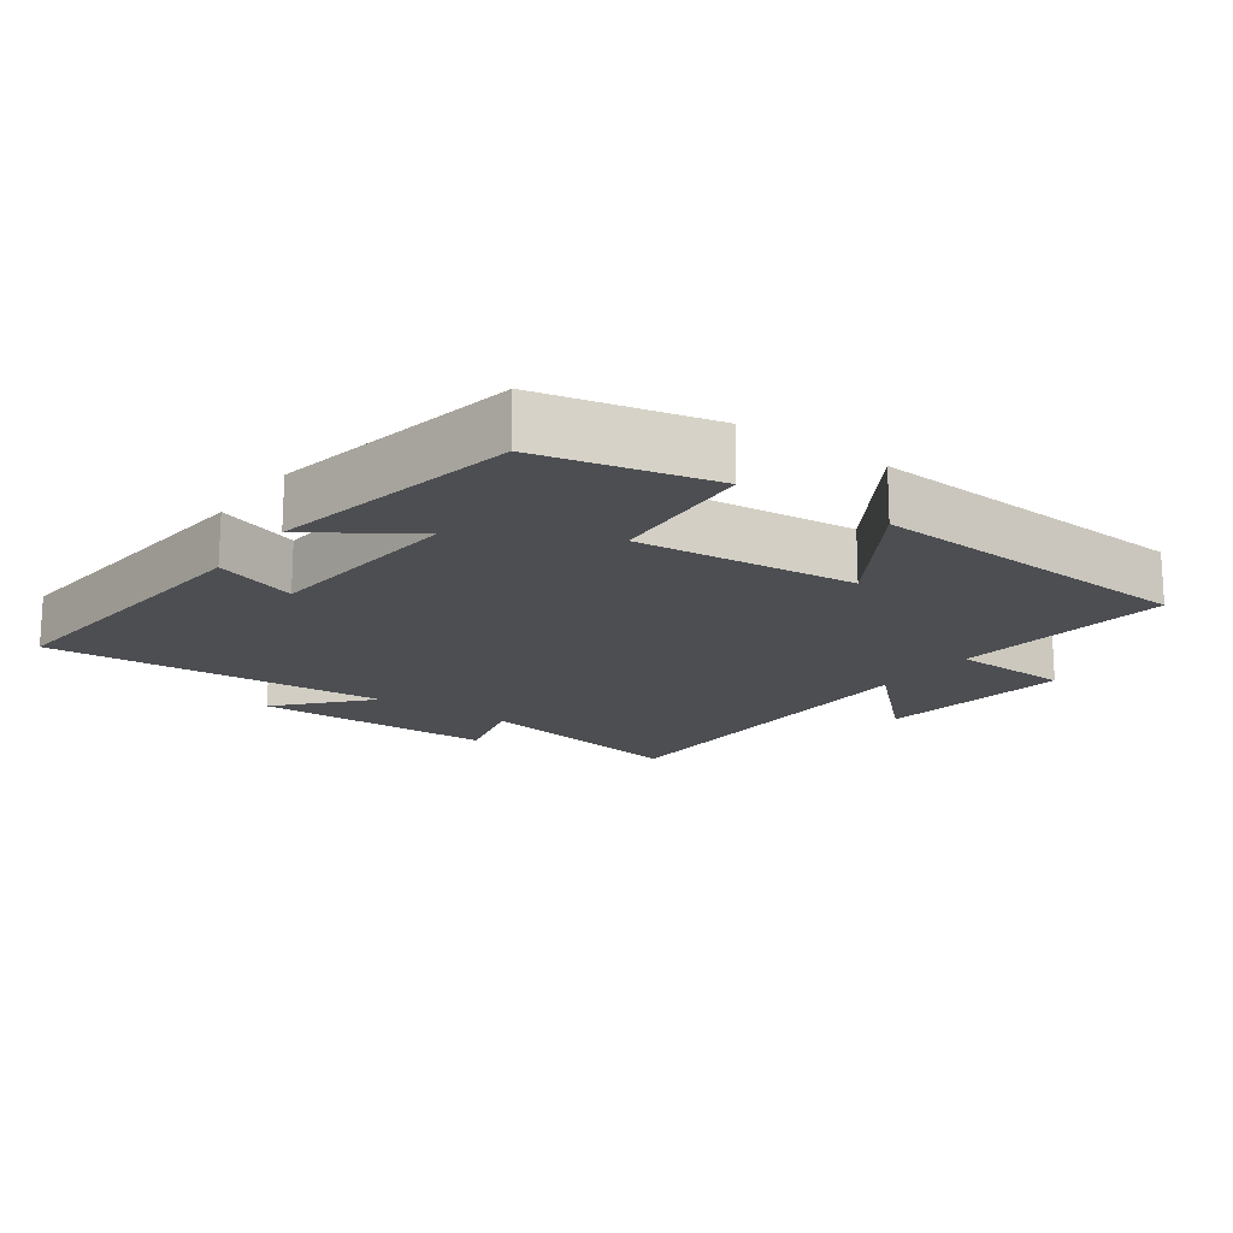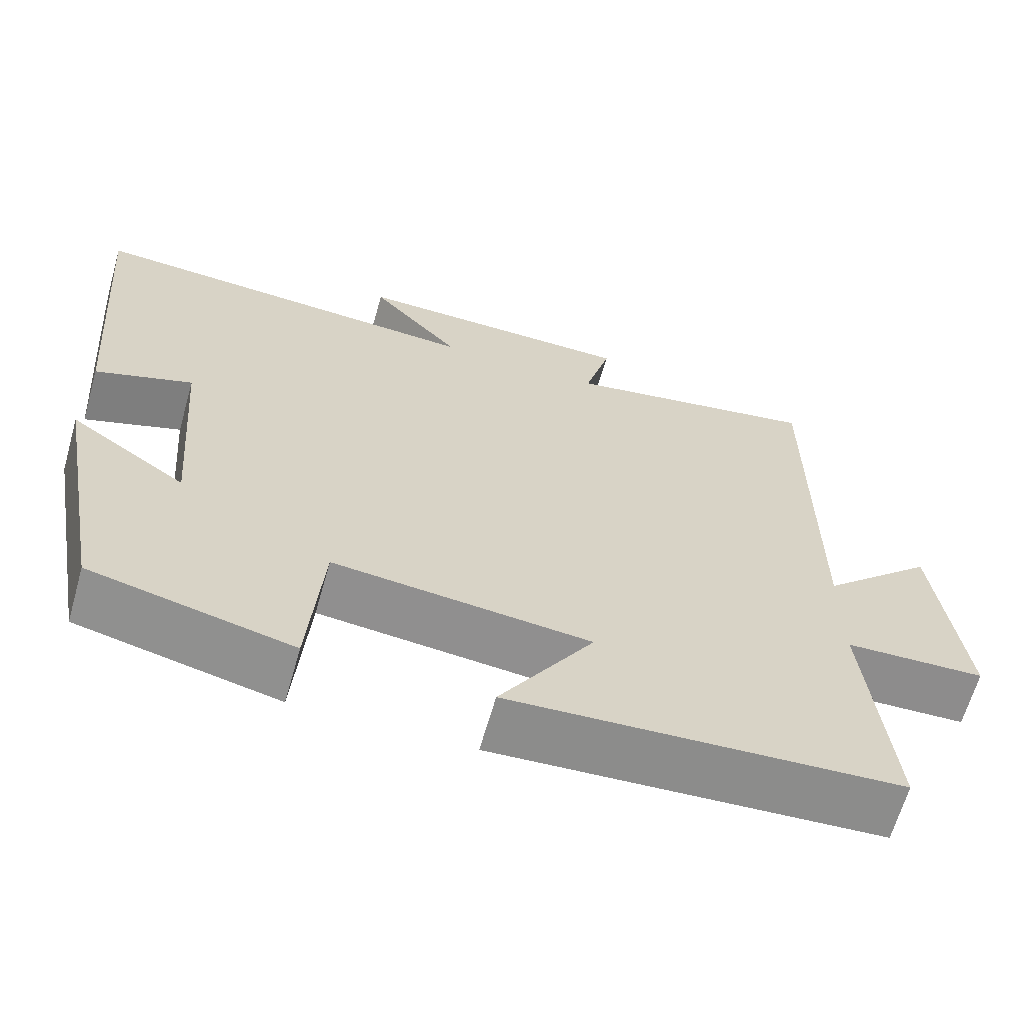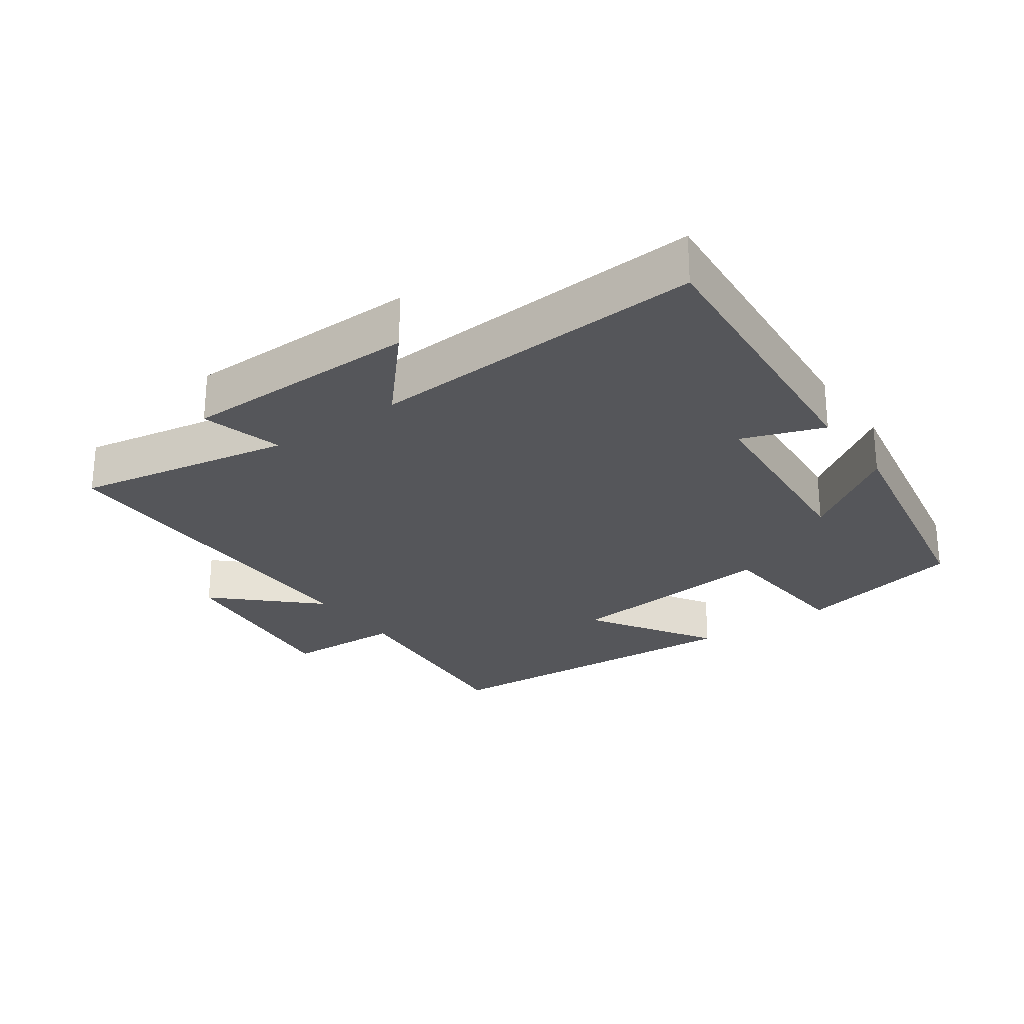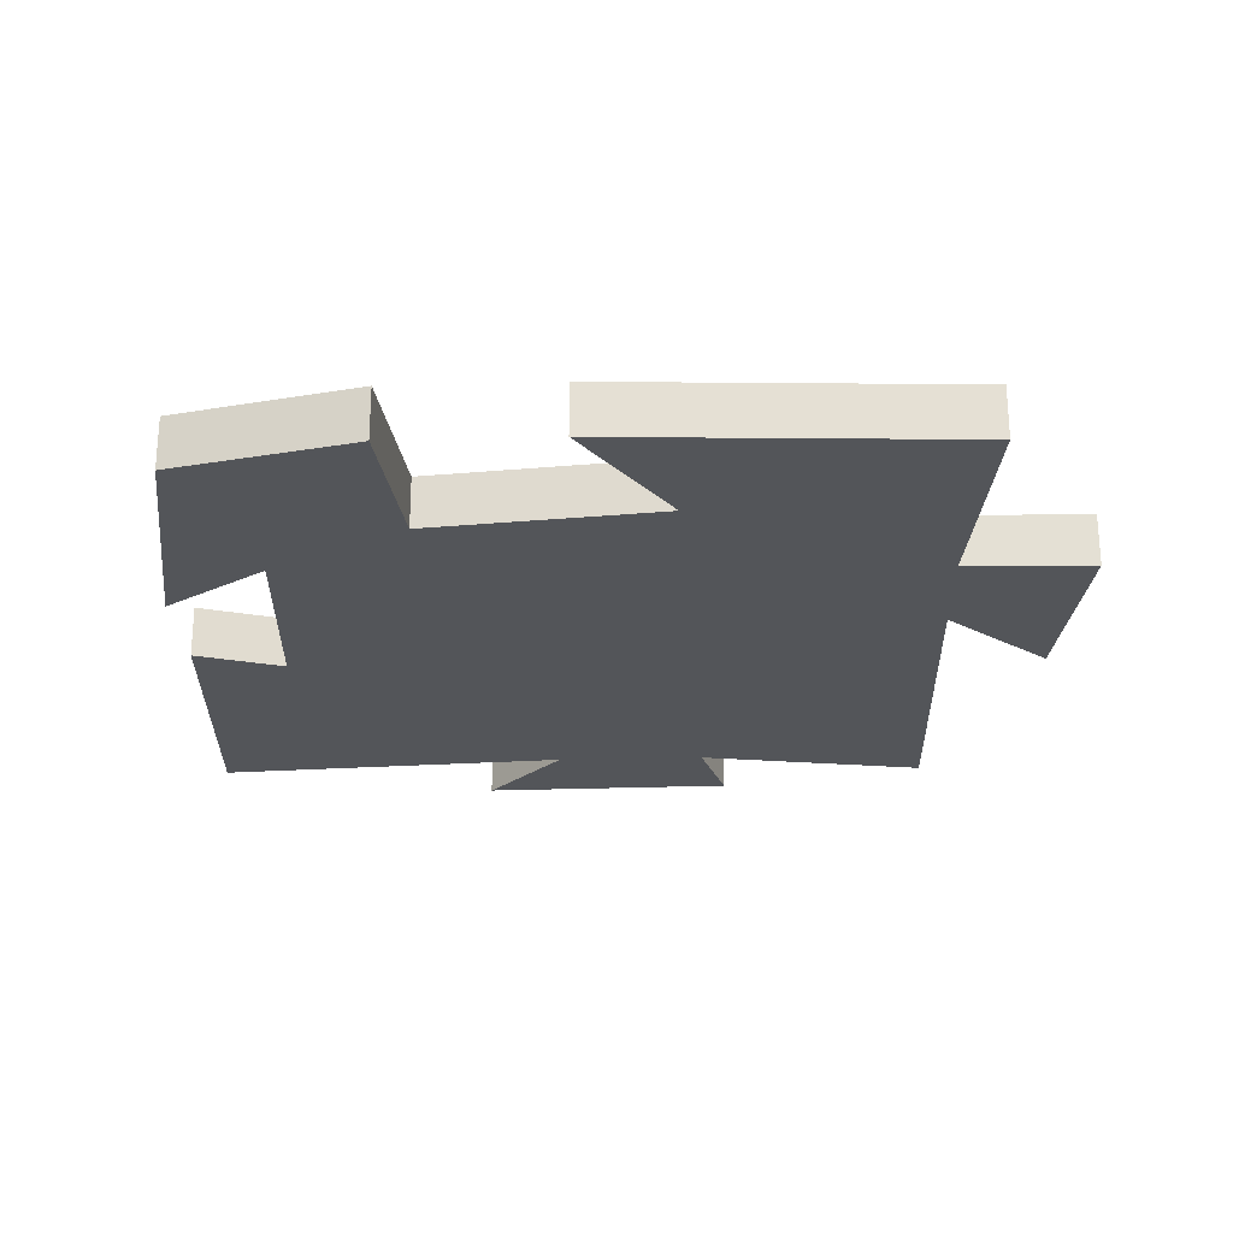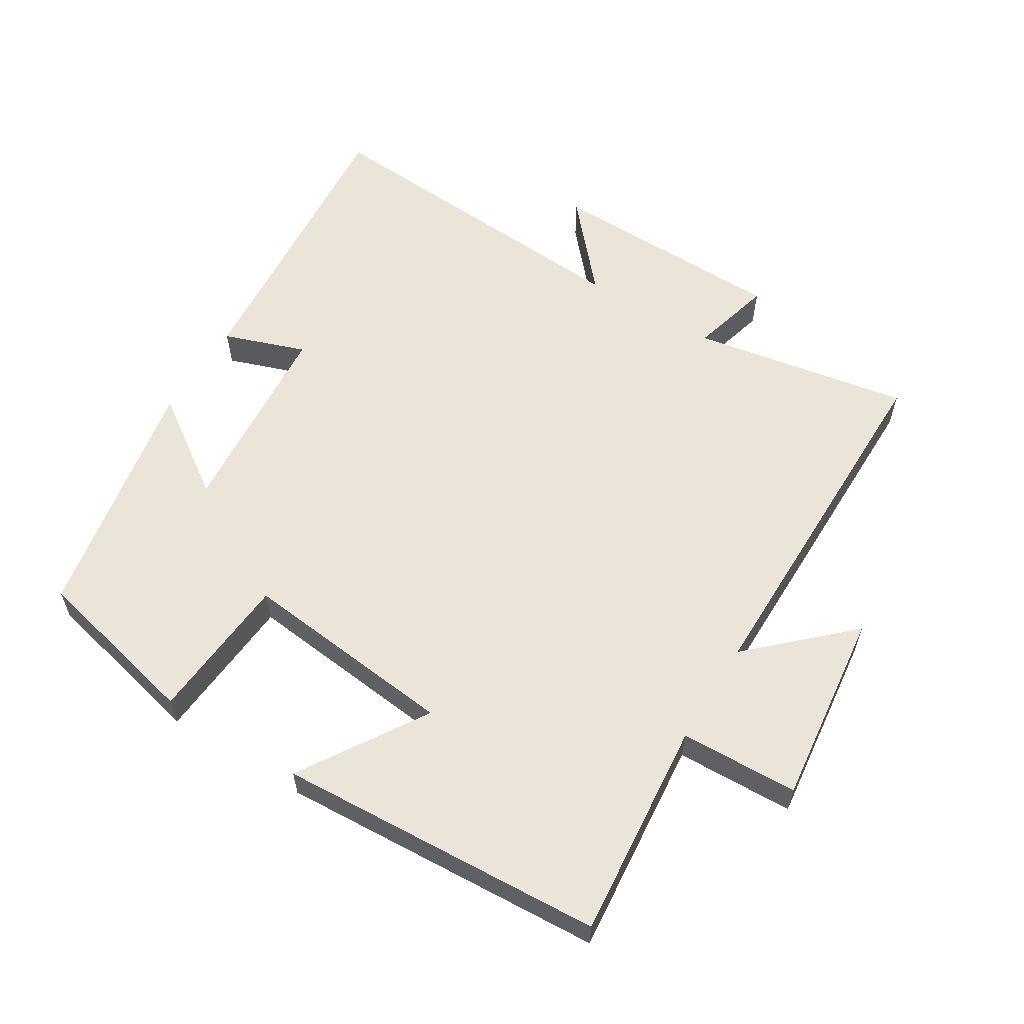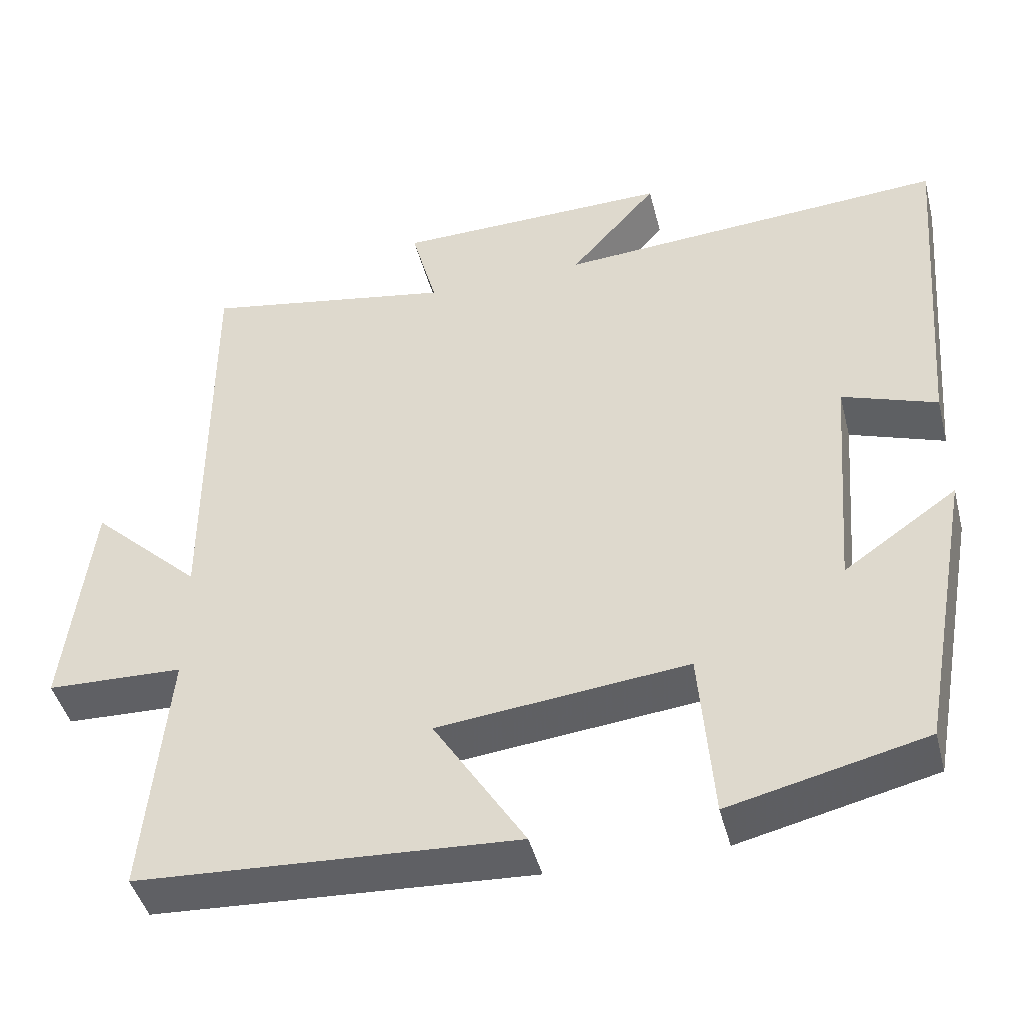
<metadata>
{"format":"obj","ext":"obj","renderer":"f3d","projection":"perspective","resolution":1024,"background":"white","views":[{"elev":-17.0,"azim":144.0,"up":"+Y"},{"elev":-64.7,"azim":164.1,"up":"+Z"},{"elev":-25.9,"azim":35.3,"up":"+Y"},{"elev":-24.2,"azim":-177.5,"up":"+Y"},{"elev":59.1,"azim":-148.4,"up":"+Y"},{"elev":-44.5,"azim":14.3,"up":"+Z"}]}
</metadata>
<code>
v 0.432 0.07 -0.441
v 0.18 0.07 -0.5
v 0.162 0.07 -0.279
v -0.16 0.07 -0.313
v -0.042 0.07 -0.5
v -0.53 0.07 -0.472
v -0.5 0.07 -0.147
v -0.676 0.07 -0.141
v -0.642 0.07 0.149
v -0.5 0.07 0.015
v -0.501 0.07 0.558
v -0.177 0.07 0.5
v -0.21 0.07 0.622
v 0.146 0.07 0.628
v 0.033 0.07 0.5
v 0.536 0.07 0.533
v 0.5 0.07 0.088
v 0.378 0.07 0.131
v 0.354 0.07 -0.171
v 0.5 0.07 -0.07
v 0.432 0 -0.441
v 0.18 0 -0.5
v 0.162 0 -0.279
v -0.16 0 -0.313
v -0.042 0 -0.5
v -0.53 0 -0.472
v -0.5 0 -0.147
v -0.676 0 -0.141
v -0.642 0 0.149
v -0.5 0 0.015
v -0.501 0 0.558
v -0.177 0 0.5
v -0.21 0 0.622
v 0.146 0 0.628
v 0.033 0 0.5
v 0.536 0 0.533
v 0.5 0 0.088
v 0.378 0 0.131
v 0.354 0 -0.171
v 0.5 0 -0.07
f 19 20 1 2
f 18 19 2 3
f 15 16 17 18
f 15 18 3 4
f 12 13 14 15
f 12 15 4
f 10 11 12 4
f 7 8 9 10
f 7 10 4 5
f 5 6 7
f 22 21 40 39
f 23 22 39 38
f 38 37 36 35
f 24 23 38 35
f 35 34 33 32
f 24 35 32
f 24 32 31 30
f 30 29 28 27
f 25 24 30 27
f 27 26 25
f 1 21 22 2
f 2 22 23 3
f 3 23 24 4
f 4 24 25 5
f 5 25 26 6
f 6 26 27 7
f 7 27 28 8
f 8 28 29 9
f 9 29 30 10
f 10 30 31 11
f 11 31 32 12
f 12 32 33 13
f 13 33 34 14
f 14 34 35 15
f 15 35 36 16
f 16 36 37 17
f 17 37 38 18
f 18 38 39 19
f 19 39 40 20
f 20 40 21 1

</code>
